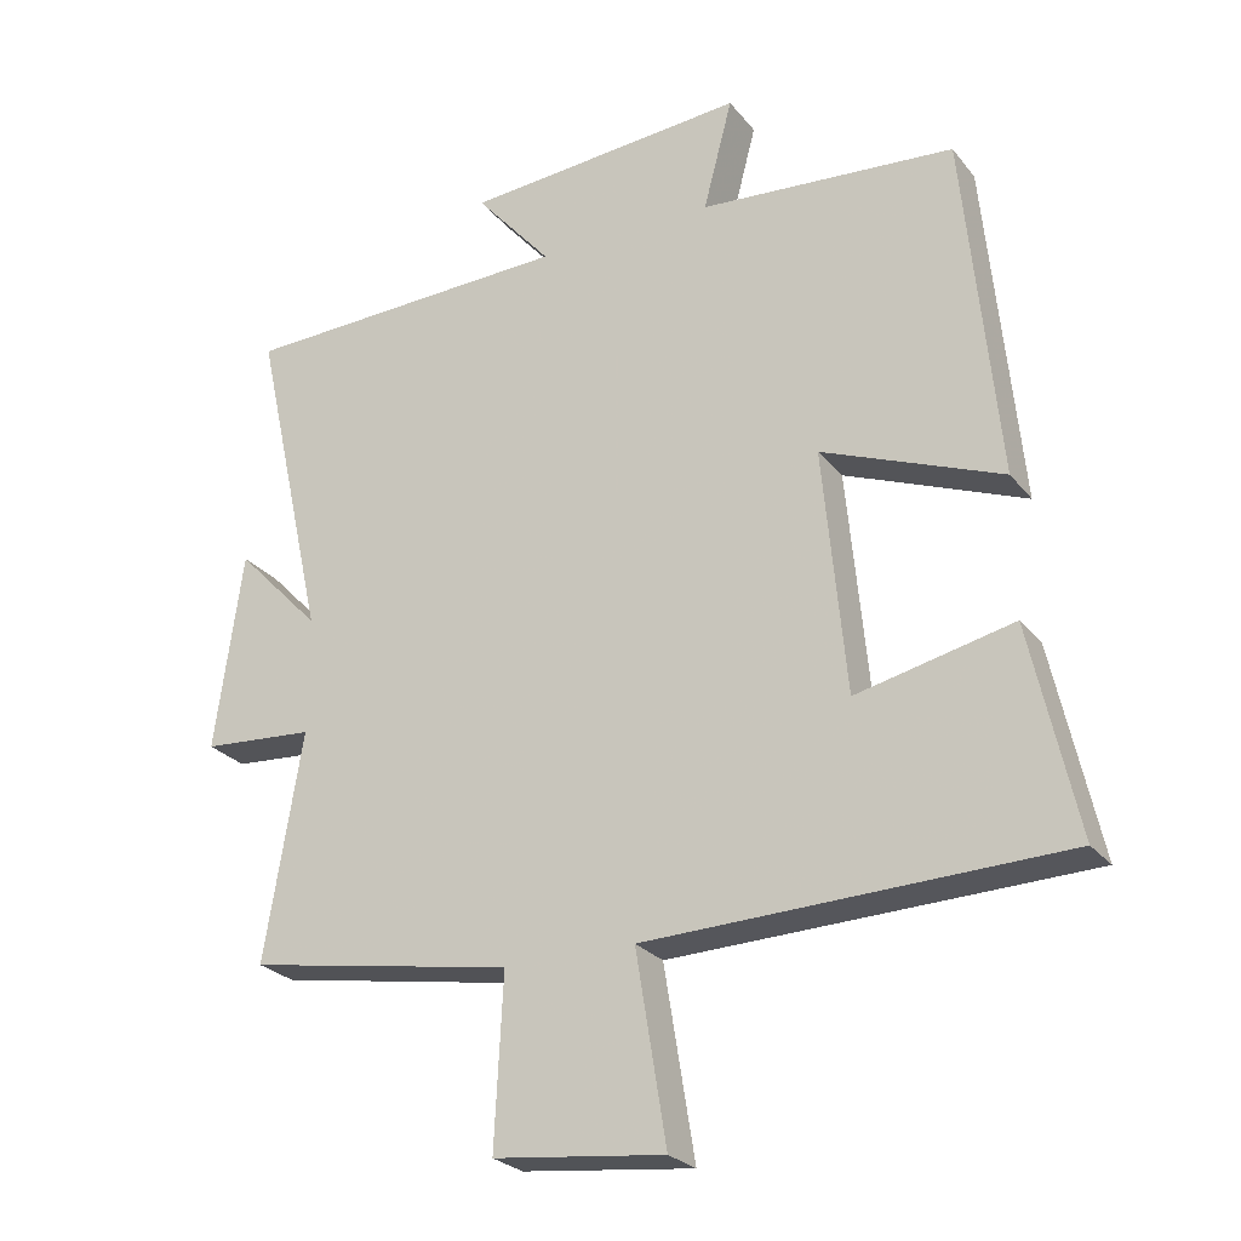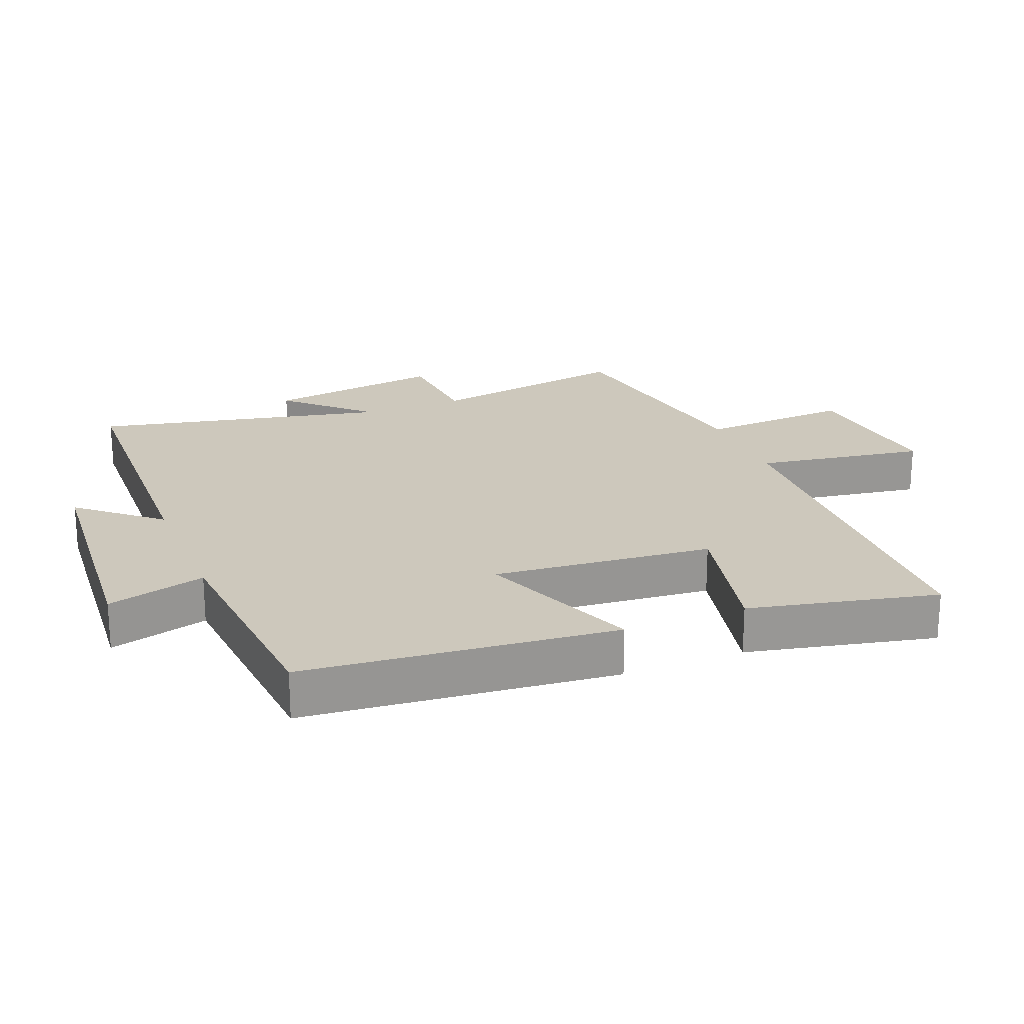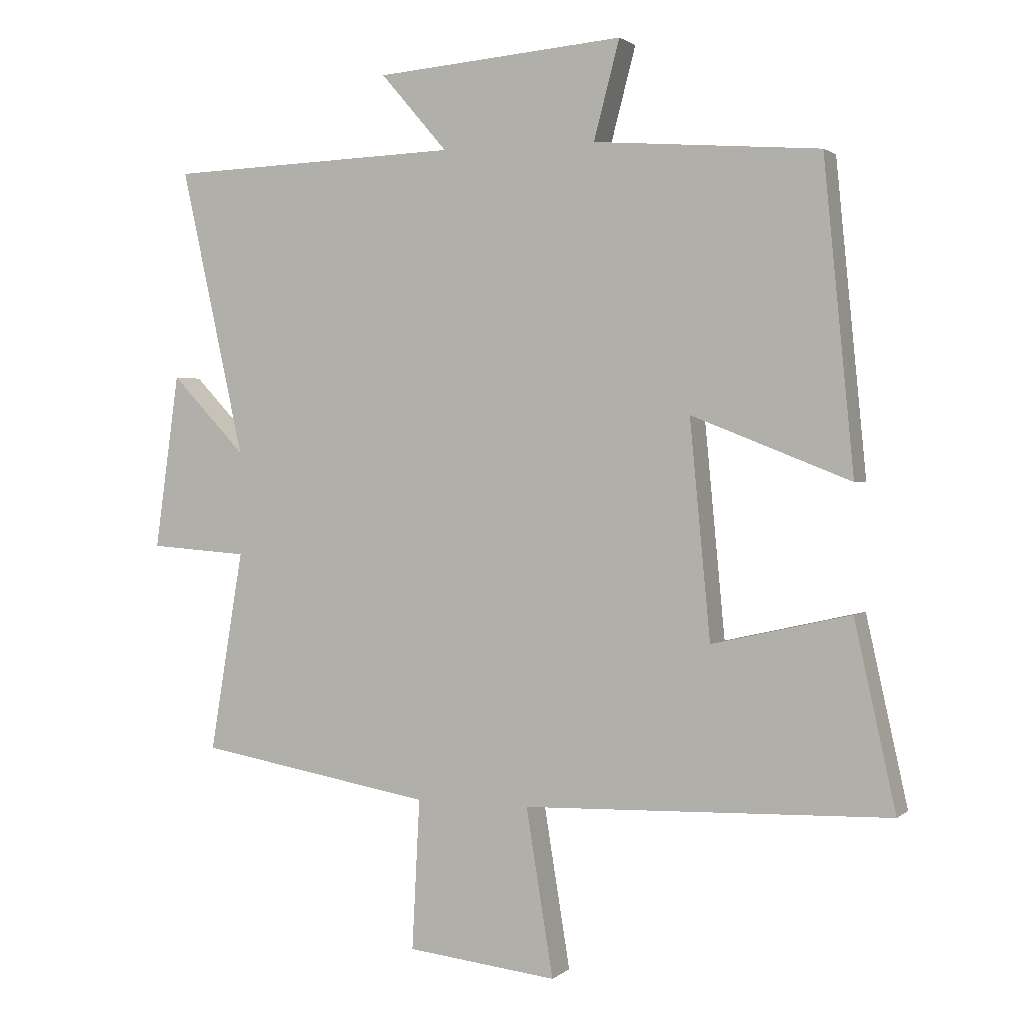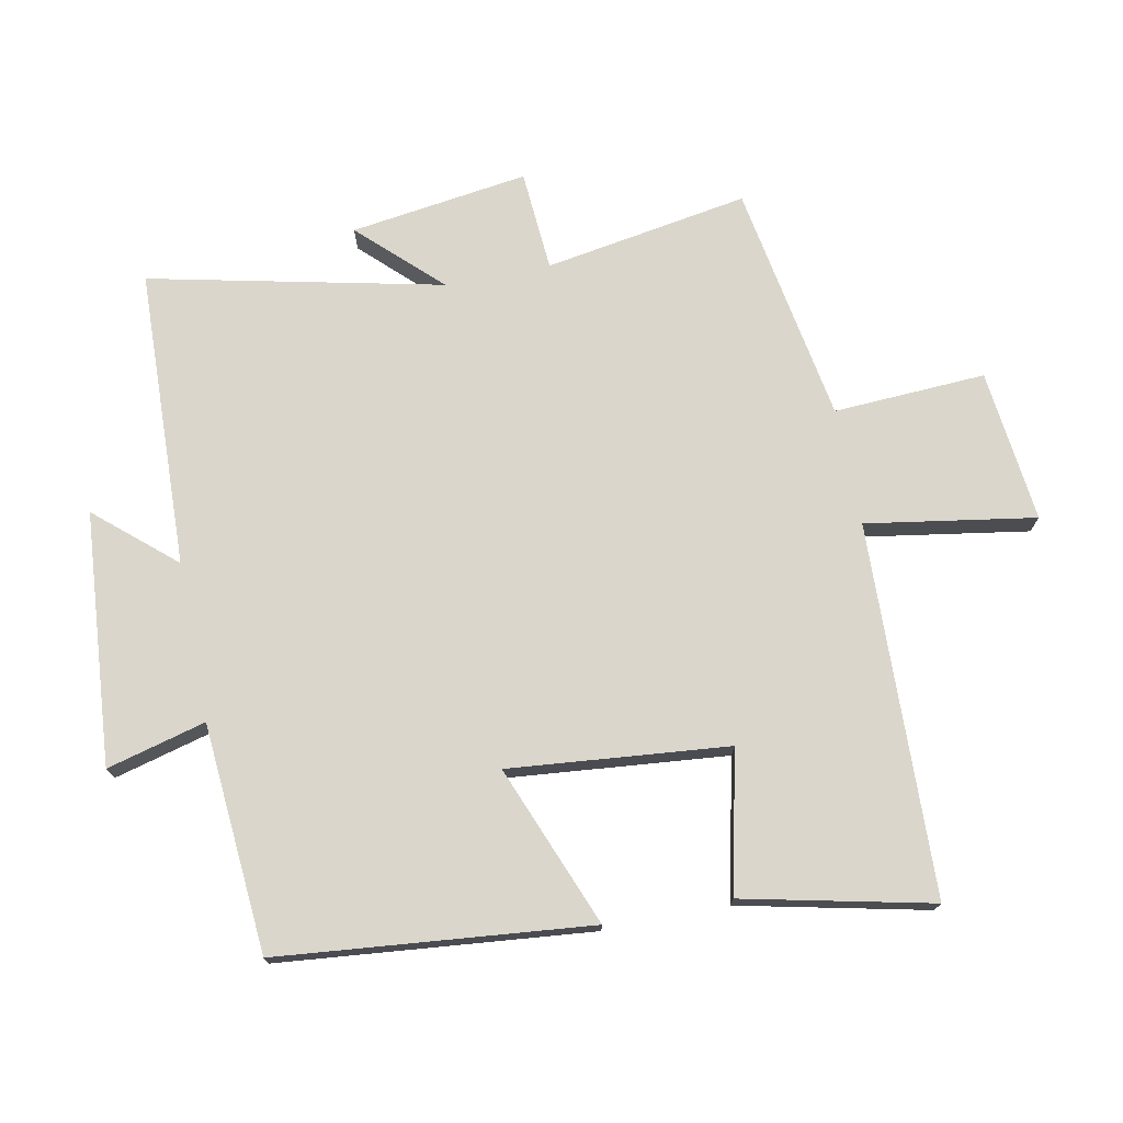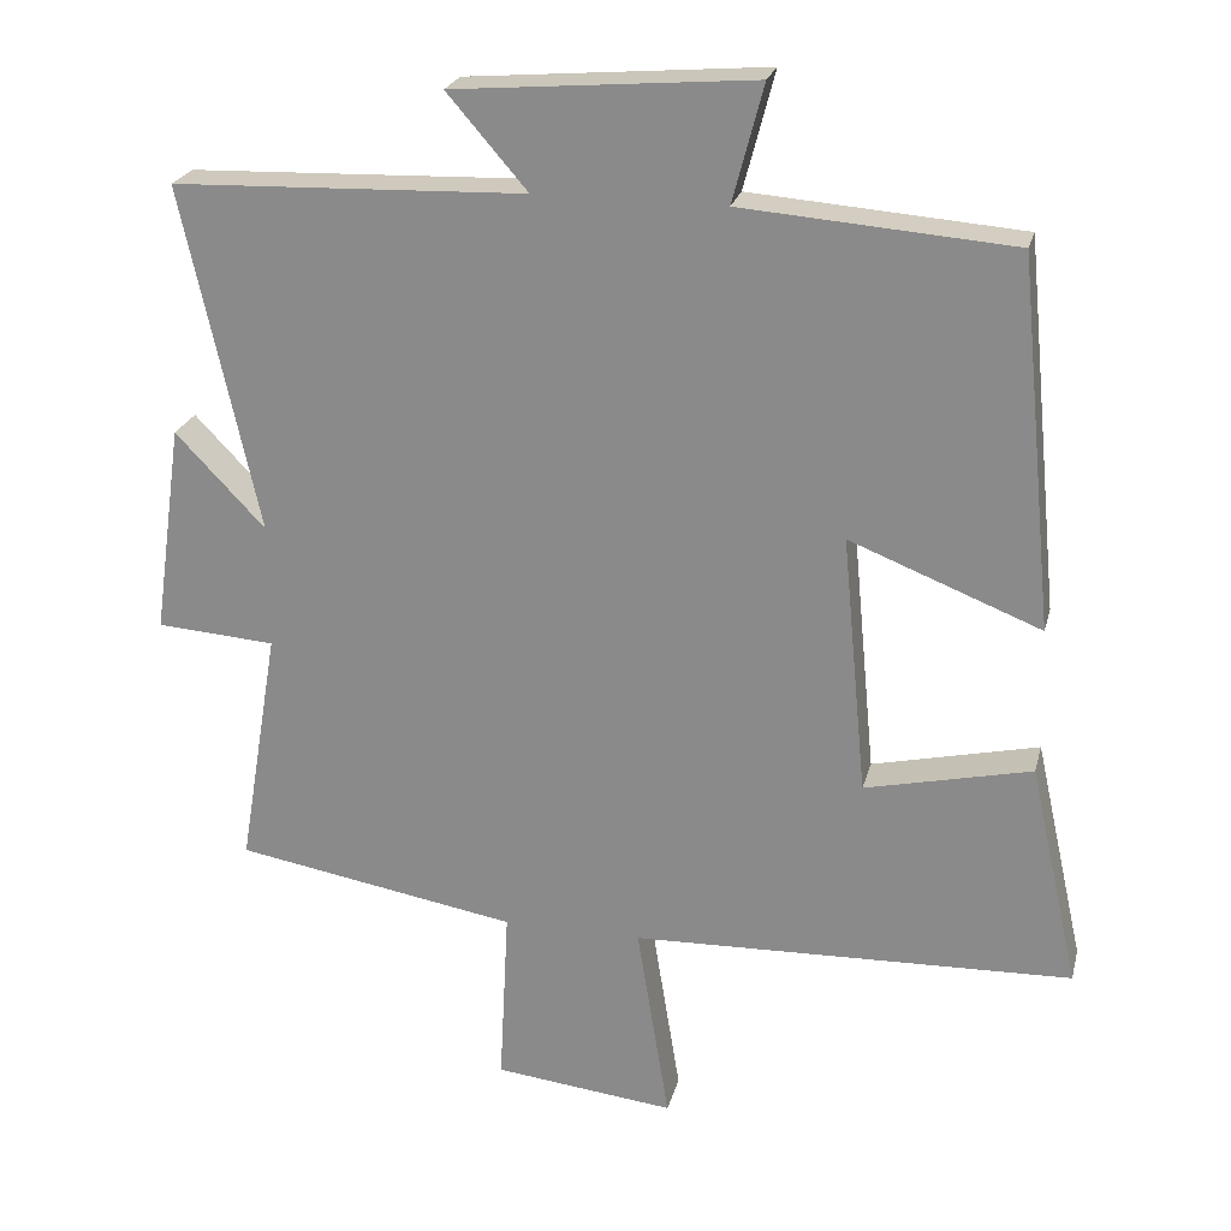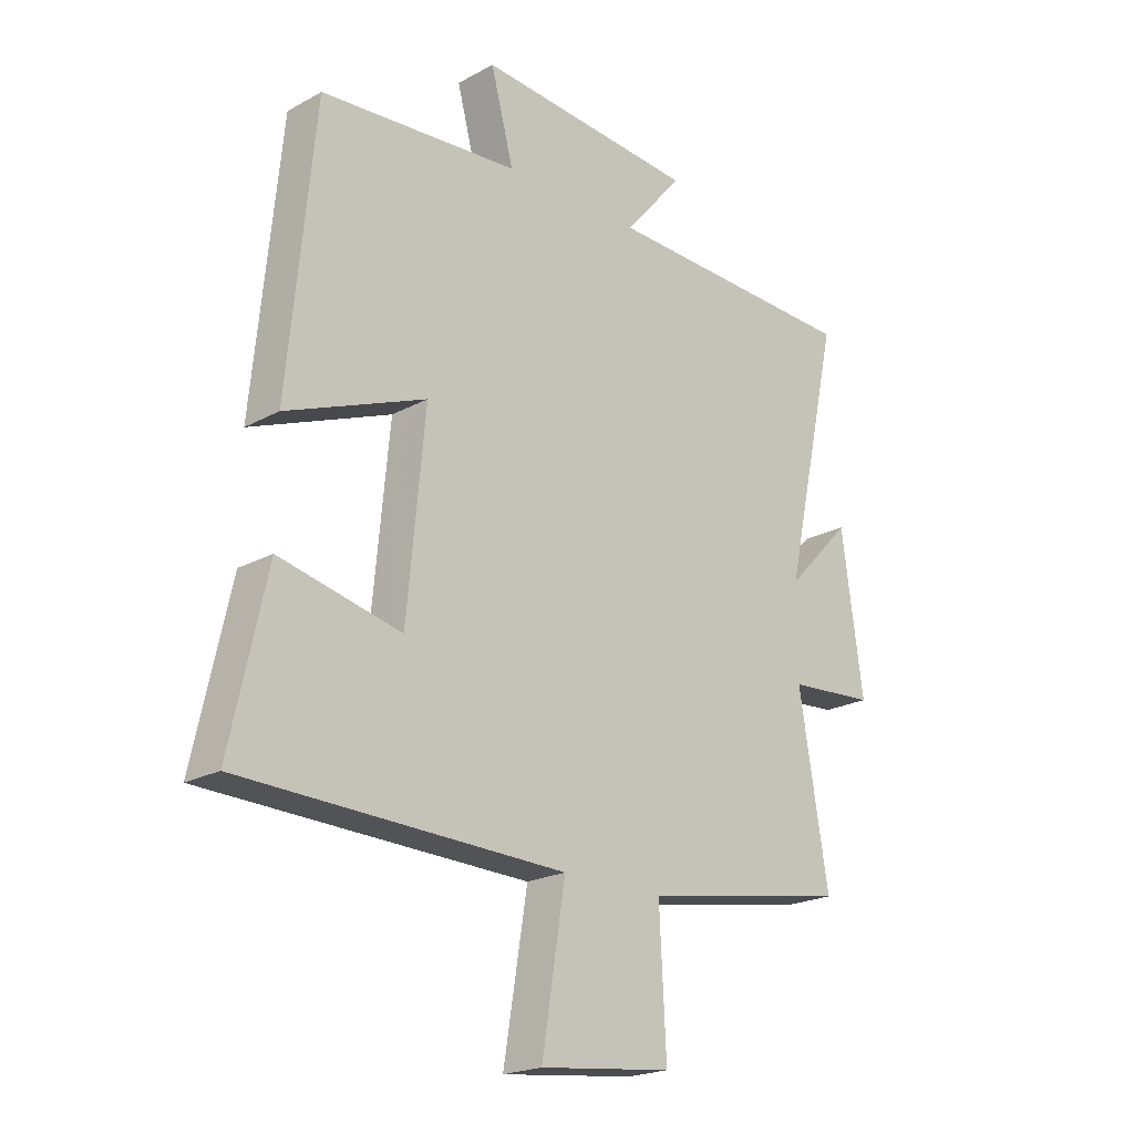
<metadata>
{"format":"obj","ext":"obj","renderer":"f3d","projection":"perspective","resolution":1024,"background":"white","views":[{"elev":-25.4,"azim":29.2,"up":"+Z"},{"elev":22.2,"azim":68.0,"up":"+Y"},{"elev":1.6,"azim":22.8,"up":"+Z"},{"elev":74.0,"azim":78.8,"up":"+Y"},{"elev":23.4,"azim":13.6,"up":"+Z"},{"elev":-20.9,"azim":134.5,"up":"+Z"}]}
</metadata>
<code>
v -0.552 0.07 -0.437
v -0.5 0.07 -0.125
v -0.654 0.07 -0.114
v -0.616 0.07 0.158
v -0.5 0.07 0.037
v -0.599 0.07 0.484
v -0.142 0.07 0.5
v -0.246 0.07 0.62
v 0.142 0.07 0.652
v 0.102 0.07 0.5
v 0.453 0.07 0.473
v 0.5 0.07 -0.004
v 0.253 0.07 0.093
v 0.285 0.07 -0.243
v 0.5 0.07 -0.194
v 0.564 0.07 -0.482
v -0.006 0.07 -0.5
v 0.036 0.07 -0.759
v -0.198 0.07 -0.733
v -0.186 0.07 -0.5
v -0.552 0 -0.437
v -0.5 0 -0.125
v -0.654 0 -0.114
v -0.616 0 0.158
v -0.5 0 0.037
v -0.599 0 0.484
v -0.142 0 0.5
v -0.246 0 0.62
v 0.142 0 0.652
v 0.102 0 0.5
v 0.453 0 0.473
v 0.5 0 -0.004
v 0.253 0 0.093
v 0.285 0 -0.243
v 0.5 0 -0.194
v 0.564 0 -0.482
v -0.006 0 -0.5
v 0.036 0 -0.759
v -0.198 0 -0.733
v -0.186 0 -0.5
f 17 18 19 20
f 17 20 1 2
f 14 15 16 17
f 13 14 17 2
f 10 11 12 13
f 10 13 2 3
f 7 8 9 10
f 5 6 7 10
f 5 10 3
f 3 4 5
f 40 39 38 37
f 22 21 40 37
f 37 36 35 34
f 22 37 34 33
f 33 32 31 30
f 23 22 33 30
f 30 29 28 27
f 30 27 26 25
f 23 30 25
f 25 24 23
f 1 21 22 2
f 2 22 23 3
f 3 23 24 4
f 4 24 25 5
f 5 25 26 6
f 6 26 27 7
f 7 27 28 8
f 8 28 29 9
f 9 29 30 10
f 10 30 31 11
f 11 31 32 12
f 12 32 33 13
f 13 33 34 14
f 14 34 35 15
f 15 35 36 16
f 16 36 37 17
f 17 37 38 18
f 18 38 39 19
f 19 39 40 20
f 20 40 21 1

</code>
